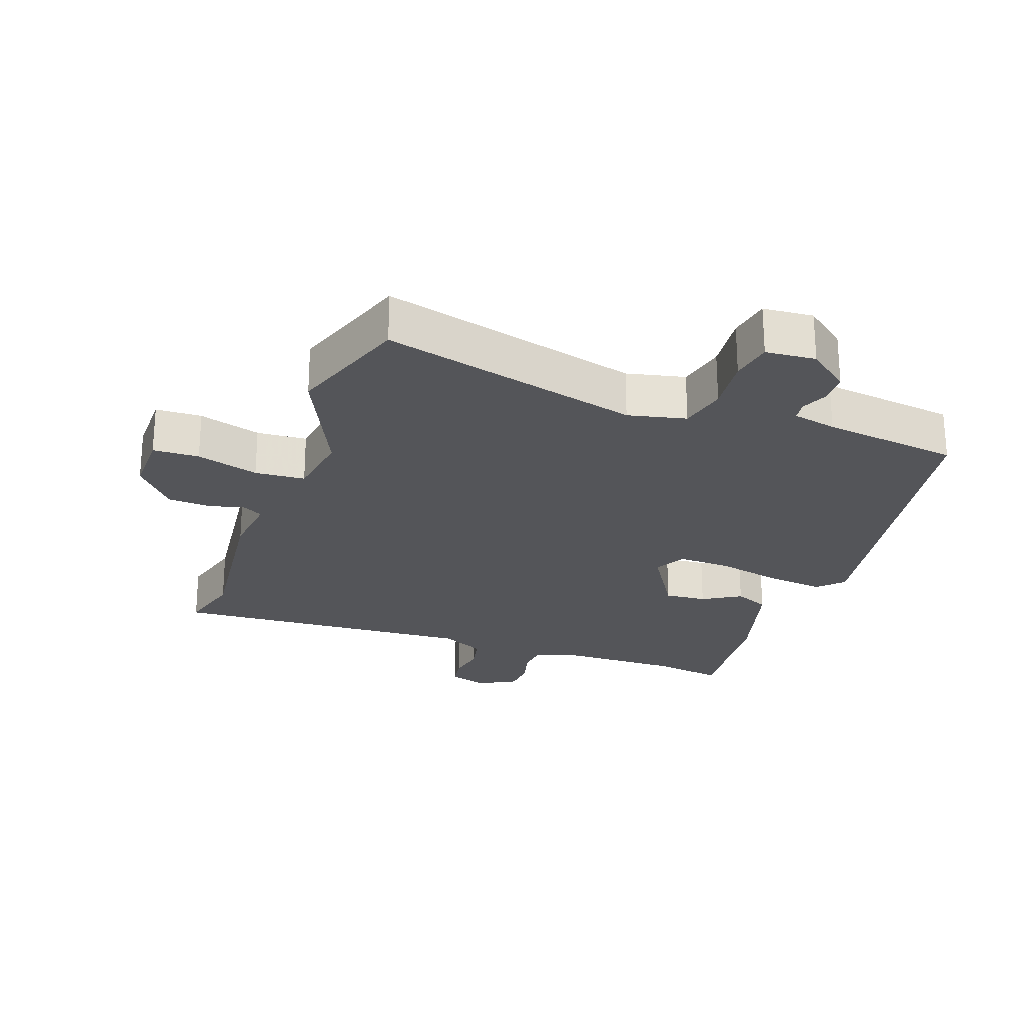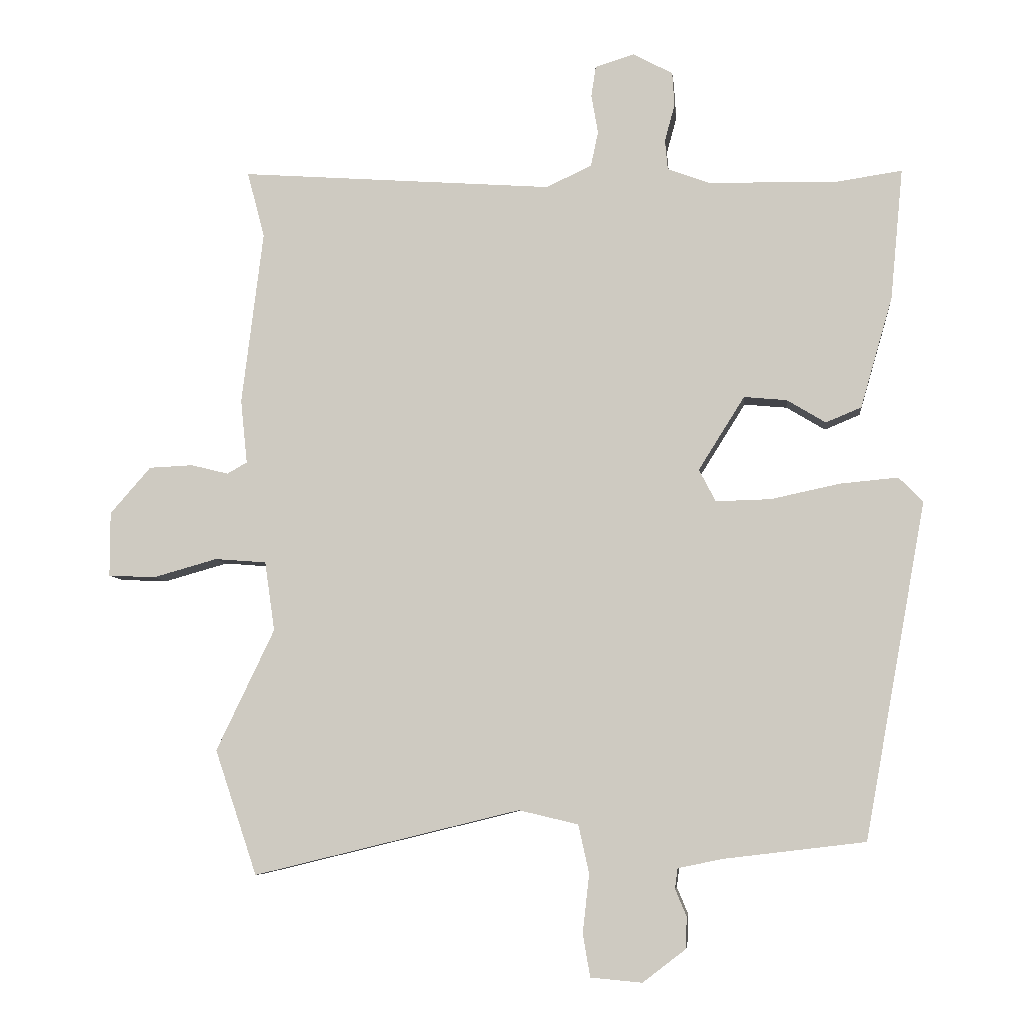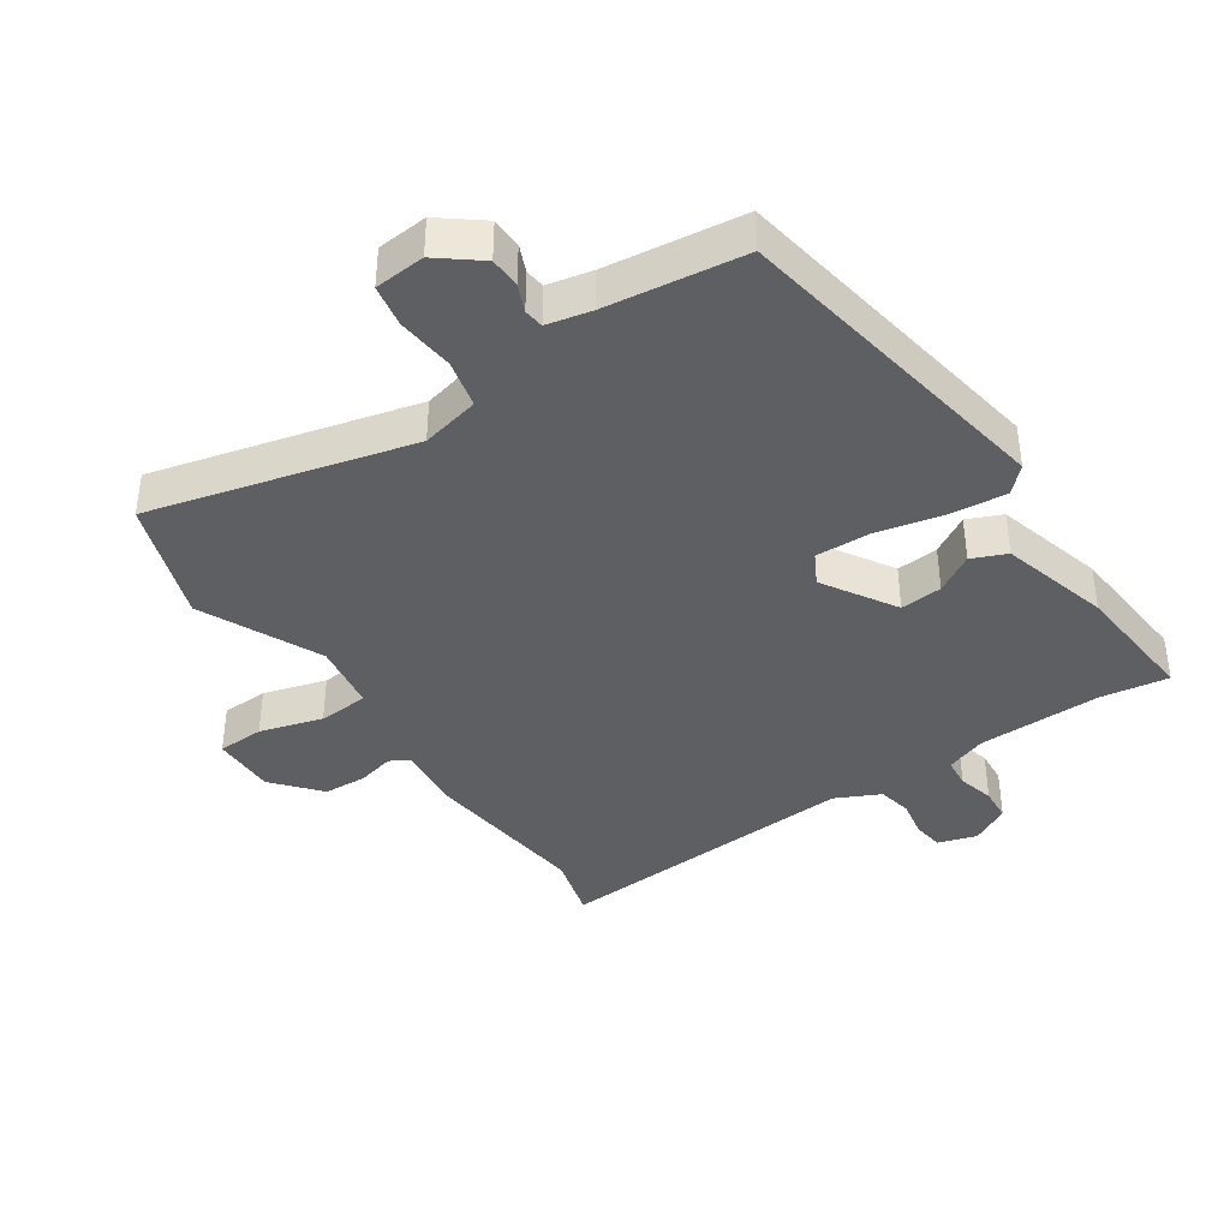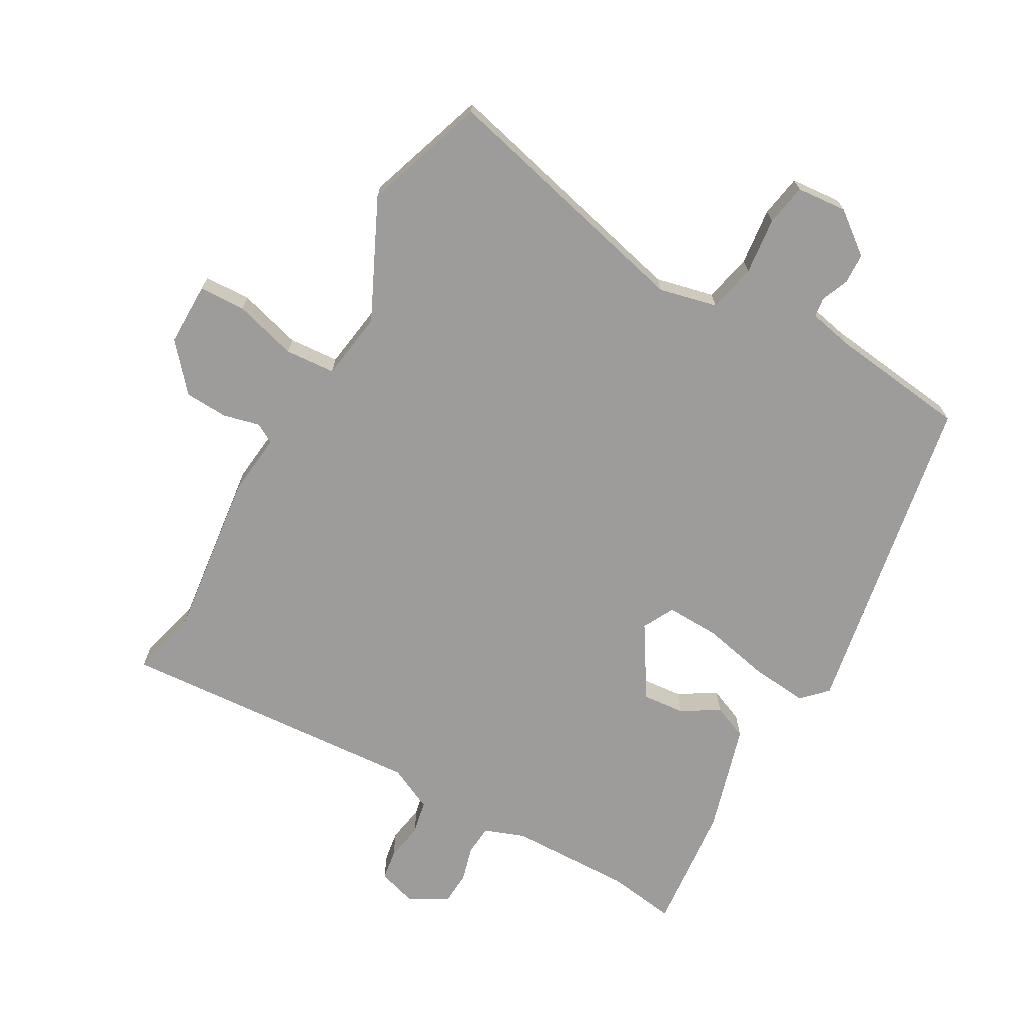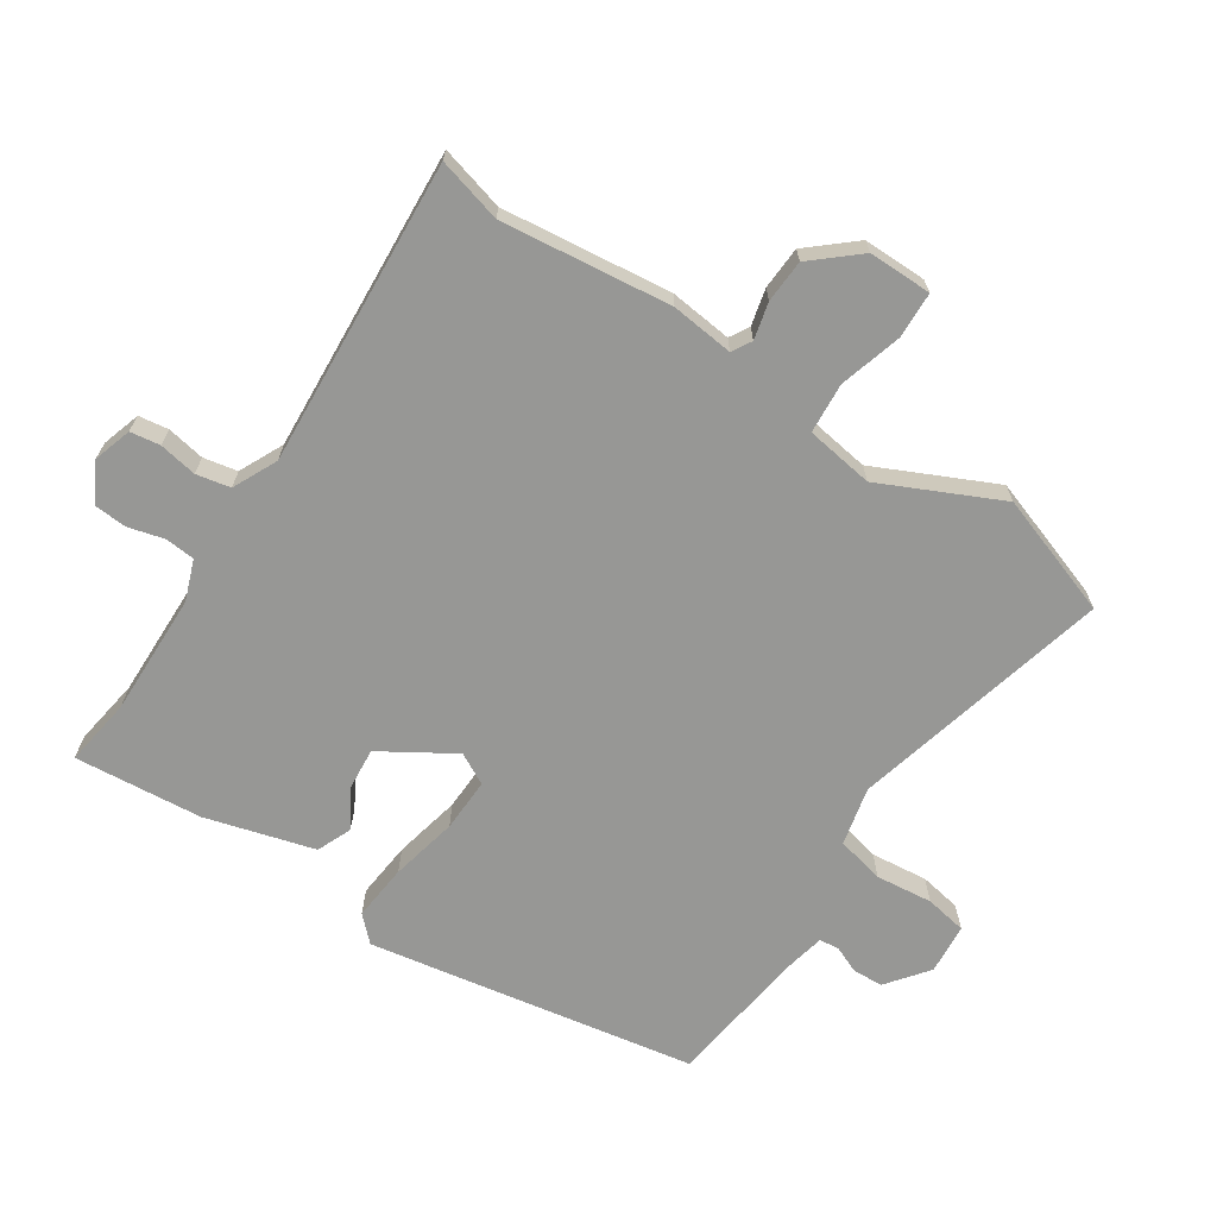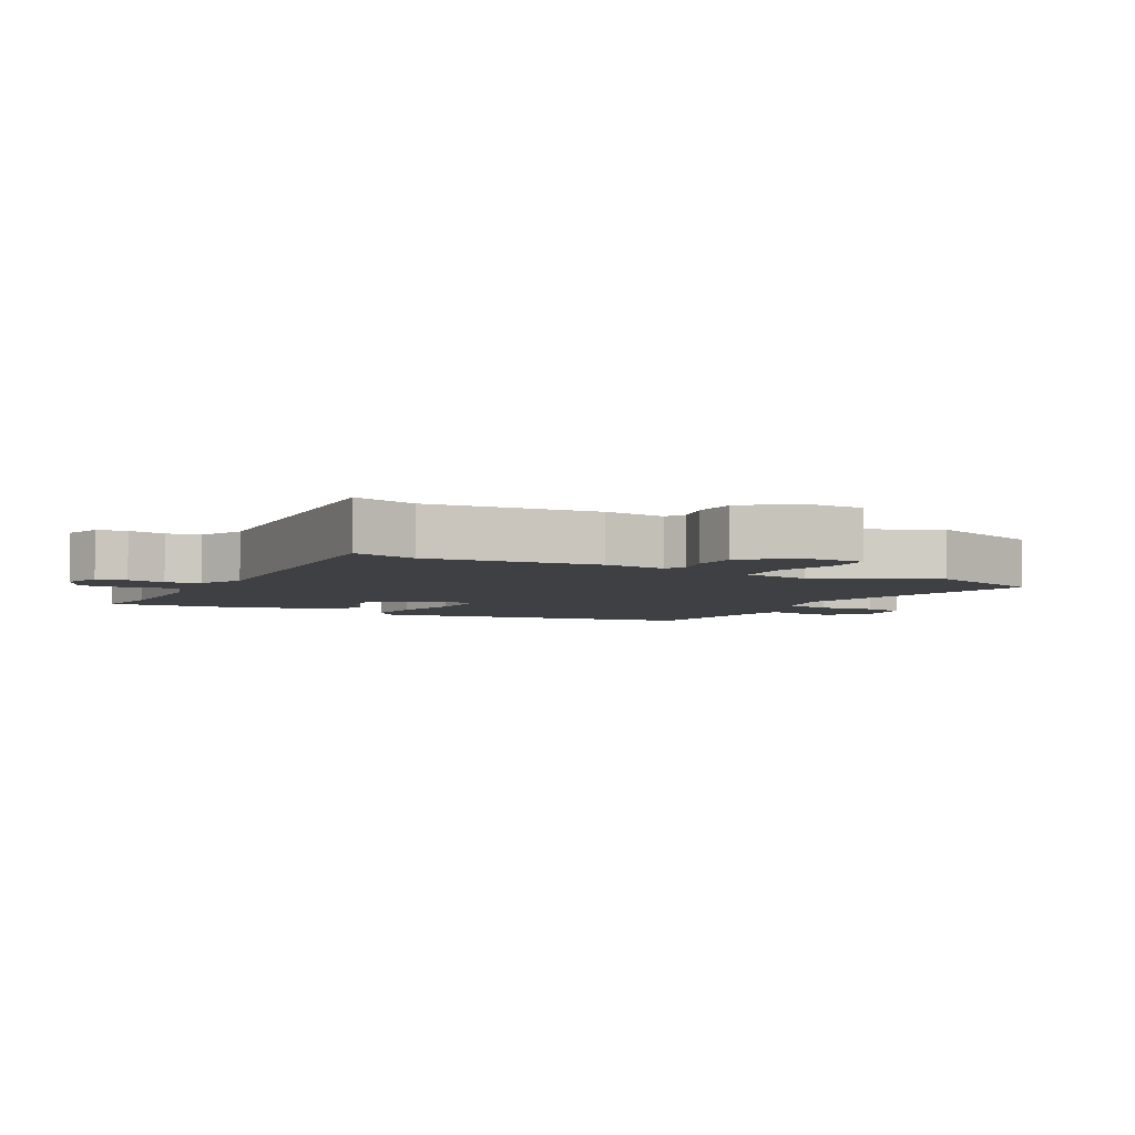
<metadata>
{"format":"obj","ext":"obj","renderer":"f3d","projection":"perspective","resolution":1024,"background":"white","views":[{"elev":-24.6,"azim":159.8,"up":"+Y"},{"elev":-6.9,"azim":-173.8,"up":"+Z"},{"elev":-39.7,"azim":-146.6,"up":"+Y"},{"elev":-70.3,"azim":150.4,"up":"+Y"},{"elev":-68.1,"azim":56.2,"up":"+Y"},{"elev":-4.9,"azim":61.1,"up":"+Y"}]}
</metadata>
<code>
v -0.503 0.07 0.5
v -0.399 0.07 0.485
v -0.21 0.07 0.49
v -0.149 0.07 0.513
v -0.145 0.07 0.558
v -0.16 0.07 0.613
v -0.157 0.07 0.664
v -0.098 0.07 0.696
v -0.039 0.07 0.678
v -0.032 0.07 0.632
v -0.042 0.07 0.574
v -0.031 0.07 0.522
v 0.037 0.07 0.49
v 0.506 0.07 0.524
v 0.48 0.07 0.425
v 0.512 0.07 0.165
v 0.502 0.07 0.069
v 0.532 0.07 0.052
v 0.588 0.07 0.066
v 0.654 0.07 0.063
v 0.715 0.07 -0.007
v 0.715 0.07 -0.104
v 0.644 0.07 -0.107
v 0.548 0.07 -0.08
v 0.471 0.07 -0.086
v 0.456 0.07 -0.19
v 0.543 0.07 -0.372
v 0.48 0.07 -0.559
v 0.081 0.07 -0.462
v -0.008 0.07 -0.483
v -0.024 0.07 -0.556
v -0.014 0.07 -0.643
v -0.025 0.07 -0.707
v -0.102 0.07 -0.714
v -0.166 0.07 -0.665
v -0.168 0.07 -0.618
v -0.151 0.07 -0.577
v -0.155 0.07 -0.547
v -0.223 0.07 -0.533
v -0.433 0.07 -0.508
v -0.525 0.07 -0.006
v -0.489 0.07 0.031
v -0.402 0.07 0.023
v -0.299 0.07 0.001
v -0.217 0.07 -0.001
v -0.192 0.07 0.047
v -0.261 0.07 0.157
v -0.325 0.07 0.151
v -0.383 0.07 0.116
v -0.436 0.07 0.138
v -0.484 0.07 0.304
v -0.503 0 0.5
v -0.399 0 0.485
v -0.21 0 0.49
v -0.149 0 0.513
v -0.145 0 0.558
v -0.16 0 0.613
v -0.157 0 0.664
v -0.098 0 0.696
v -0.039 0 0.678
v -0.032 0 0.632
v -0.042 0 0.574
v -0.031 0 0.522
v 0.037 0 0.49
v 0.506 0 0.524
v 0.48 0 0.425
v 0.512 0 0.165
v 0.502 0 0.069
v 0.532 0 0.052
v 0.588 0 0.066
v 0.654 0 0.063
v 0.715 0 -0.007
v 0.715 0 -0.104
v 0.644 0 -0.107
v 0.548 0 -0.08
v 0.471 0 -0.086
v 0.456 0 -0.19
v 0.543 0 -0.372
v 0.48 0 -0.559
v 0.081 0 -0.462
v -0.008 0 -0.483
v -0.024 0 -0.556
v -0.014 0 -0.643
v -0.025 0 -0.707
v -0.102 0 -0.714
v -0.166 0 -0.665
v -0.168 0 -0.618
v -0.151 0 -0.577
v -0.155 0 -0.547
v -0.223 0 -0.533
v -0.433 0 -0.508
v -0.525 0 -0.006
v -0.489 0 0.031
v -0.402 0 0.023
v -0.299 0 0.001
v -0.217 0 -0.001
v -0.192 0 0.047
v -0.261 0 0.157
v -0.325 0 0.151
v -0.383 0 0.116
v -0.436 0 0.138
v -0.484 0 0.304
f 51 1 2
f 50 51 2
f 49 50 2
f 48 49 2
f 47 48 2 3
f 46 47 3 4
f 42 43 44
f 41 42 44
f 40 41 44
f 39 40 44
f 38 39 44 45
f 37 38 45 46
f 35 36 37
f 34 35 37
f 33 34 37
f 32 33 37
f 31 32 37
f 37 46 4
f 31 37 4
f 30 31 4
f 26 27 28 29
f 30 4 5
f 29 30 5
f 26 29 5
f 25 26 5
f 22 23 24
f 21 22 24
f 20 21 24
f 19 20 24
f 18 19 24
f 17 18 24 25
f 15 16 17 25
f 13 14 15
f 9 10 11
f 8 9 11
f 7 8 11
f 6 7 11
f 5 6 11
f 5 11 12
f 25 5 12 13
f 13 15 25
f 53 52 102
f 53 102 101
f 53 101 100
f 53 100 99
f 54 53 99 98
f 55 54 98 97
f 95 94 93
f 95 93 92
f 95 92 91
f 95 91 90
f 96 95 90 89
f 97 96 89 88
f 88 87 86
f 88 86 85
f 88 85 84
f 88 84 83
f 88 83 82
f 55 97 88
f 55 88 82
f 55 82 81
f 80 79 78 77
f 56 55 81
f 56 81 80
f 56 80 77
f 56 77 76
f 75 74 73
f 75 73 72
f 75 72 71
f 75 71 70
f 75 70 69
f 76 75 69 68
f 76 68 67 66
f 66 65 64
f 62 61 60
f 62 60 59
f 62 59 58
f 62 58 57
f 62 57 56
f 63 62 56
f 64 63 56 76
f 76 66 64
f 1 52 53 2
f 2 53 54 3
f 3 54 55 4
f 4 55 56 5
f 5 56 57 6
f 6 57 58 7
f 7 58 59 8
f 8 59 60 9
f 9 60 61 10
f 10 61 62 11
f 11 62 63 12
f 12 63 64 13
f 13 64 65 14
f 14 65 66 15
f 15 66 67 16
f 16 67 68 17
f 17 68 69 18
f 18 69 70 19
f 19 70 71 20
f 20 71 72 21
f 21 72 73 22
f 22 73 74 23
f 23 74 75 24
f 24 75 76 25
f 25 76 77 26
f 26 77 78 27
f 27 78 79 28
f 28 79 80 29
f 29 80 81 30
f 30 81 82 31
f 31 82 83 32
f 32 83 84 33
f 33 84 85 34
f 34 85 86 35
f 35 86 87 36
f 36 87 88 37
f 37 88 89 38
f 38 89 90 39
f 39 90 91 40
f 40 91 92 41
f 41 92 93 42
f 42 93 94 43
f 43 94 95 44
f 44 95 96 45
f 45 96 97 46
f 46 97 98 47
f 47 98 99 48
f 48 99 100 49
f 49 100 101 50
f 50 101 102 51
f 51 102 52 1

</code>
